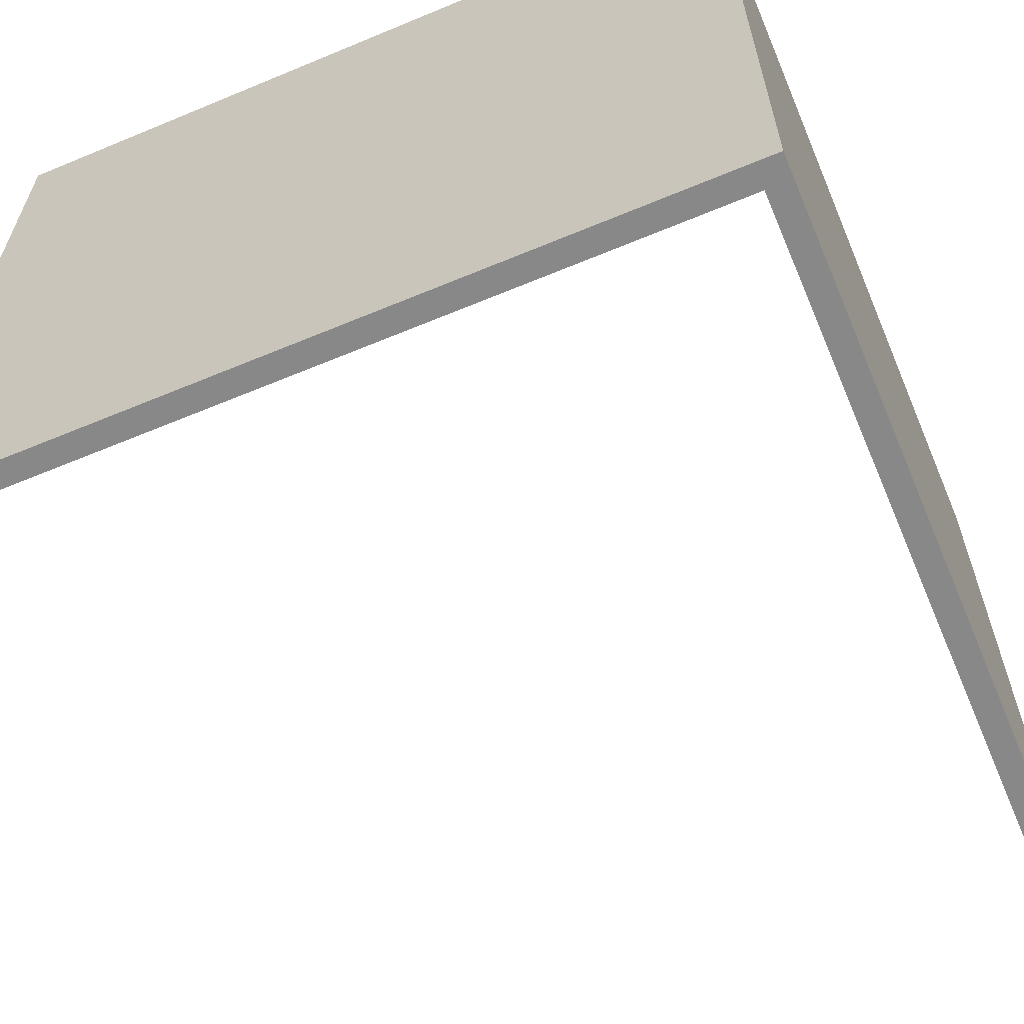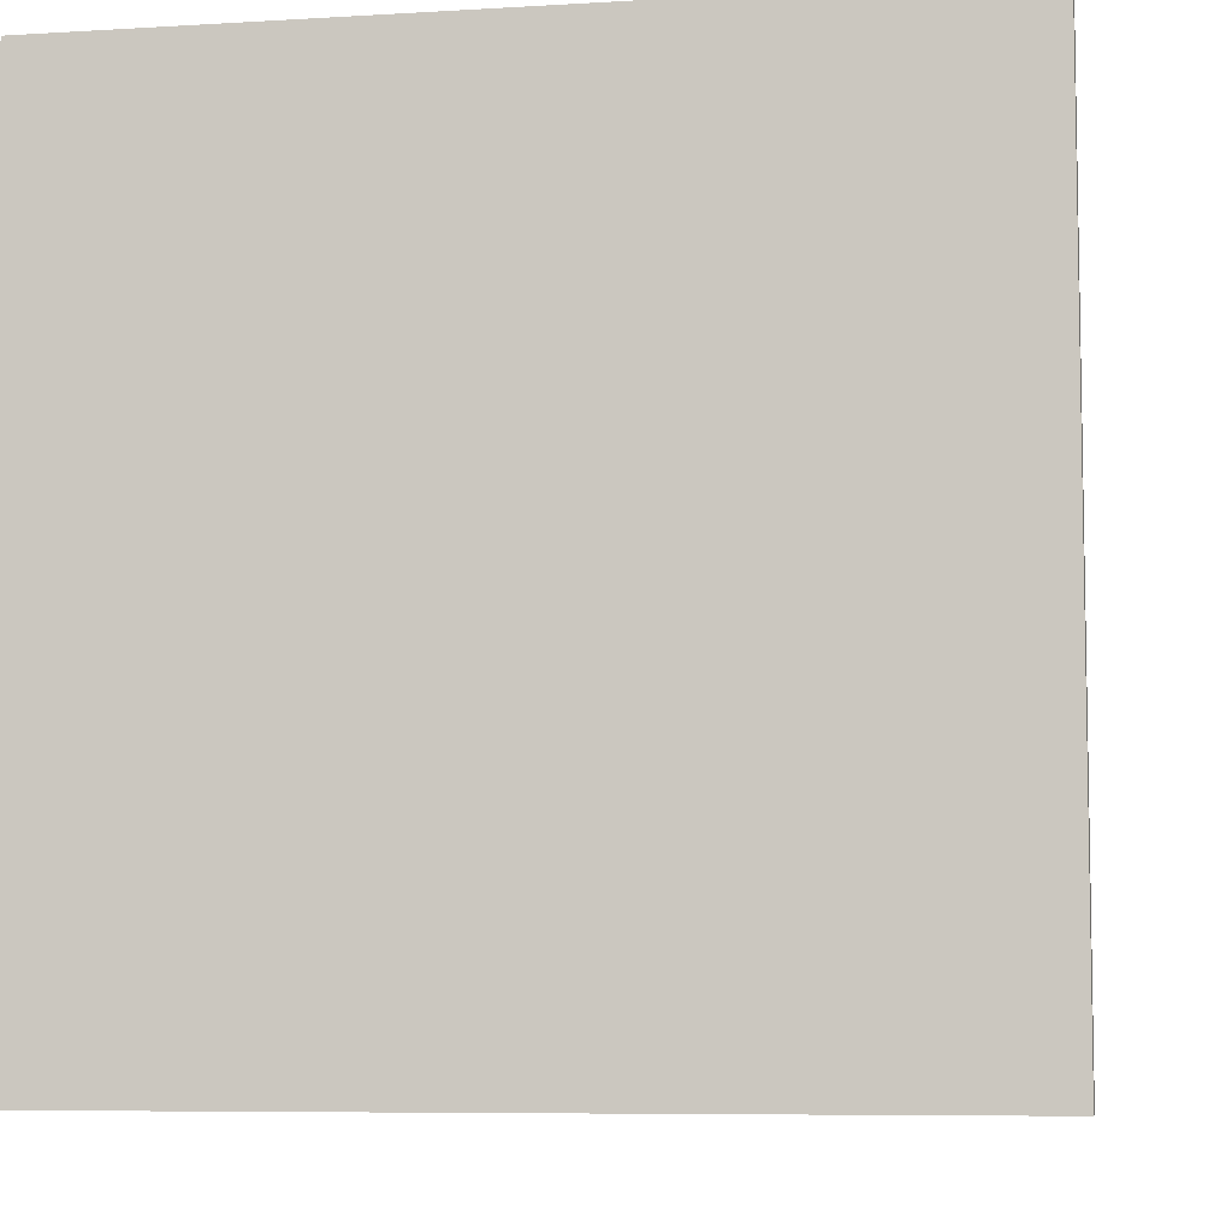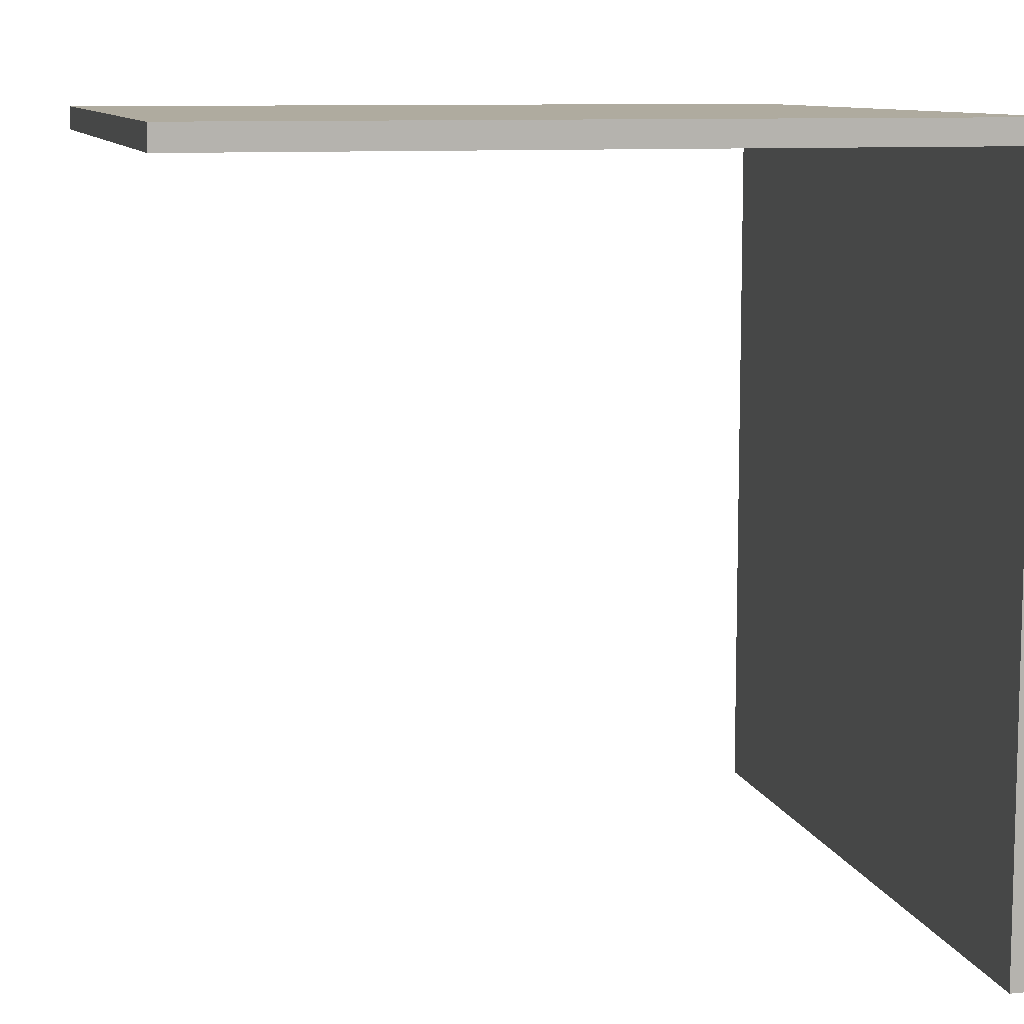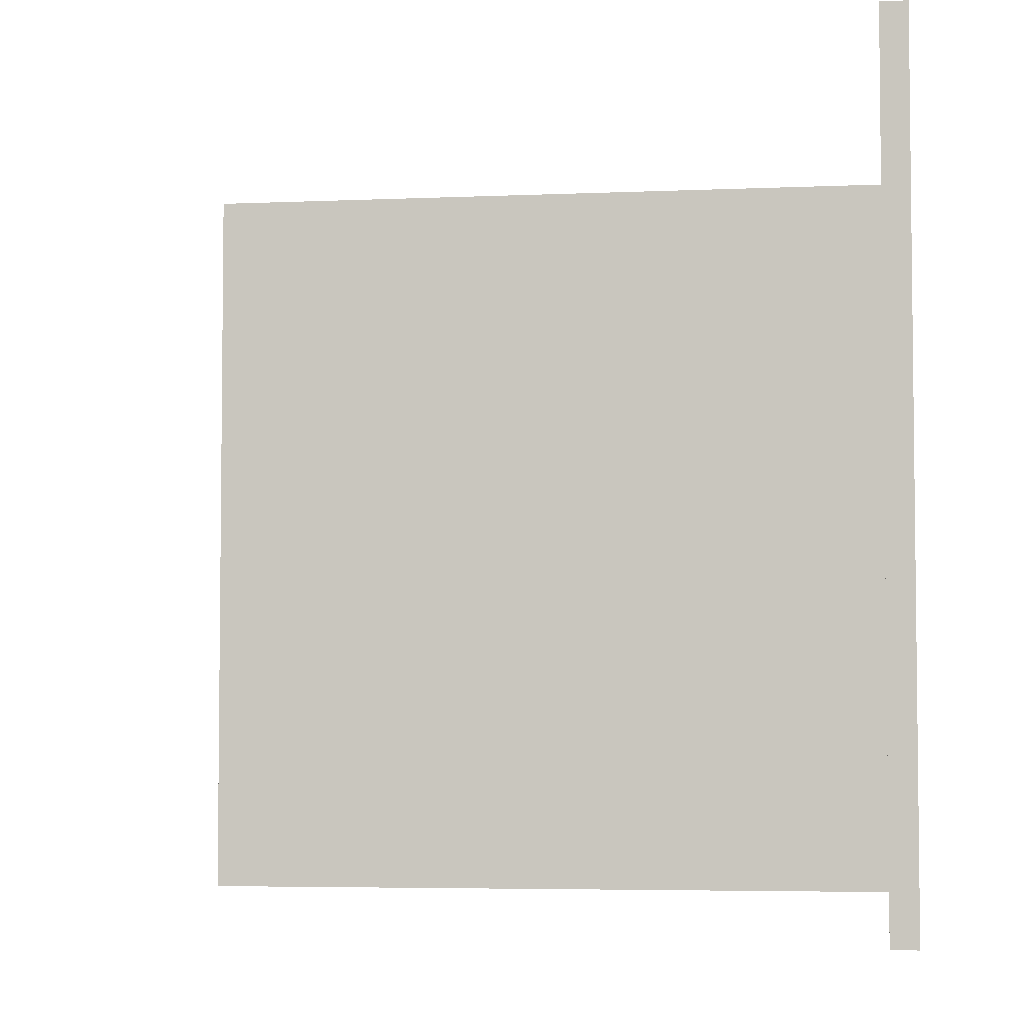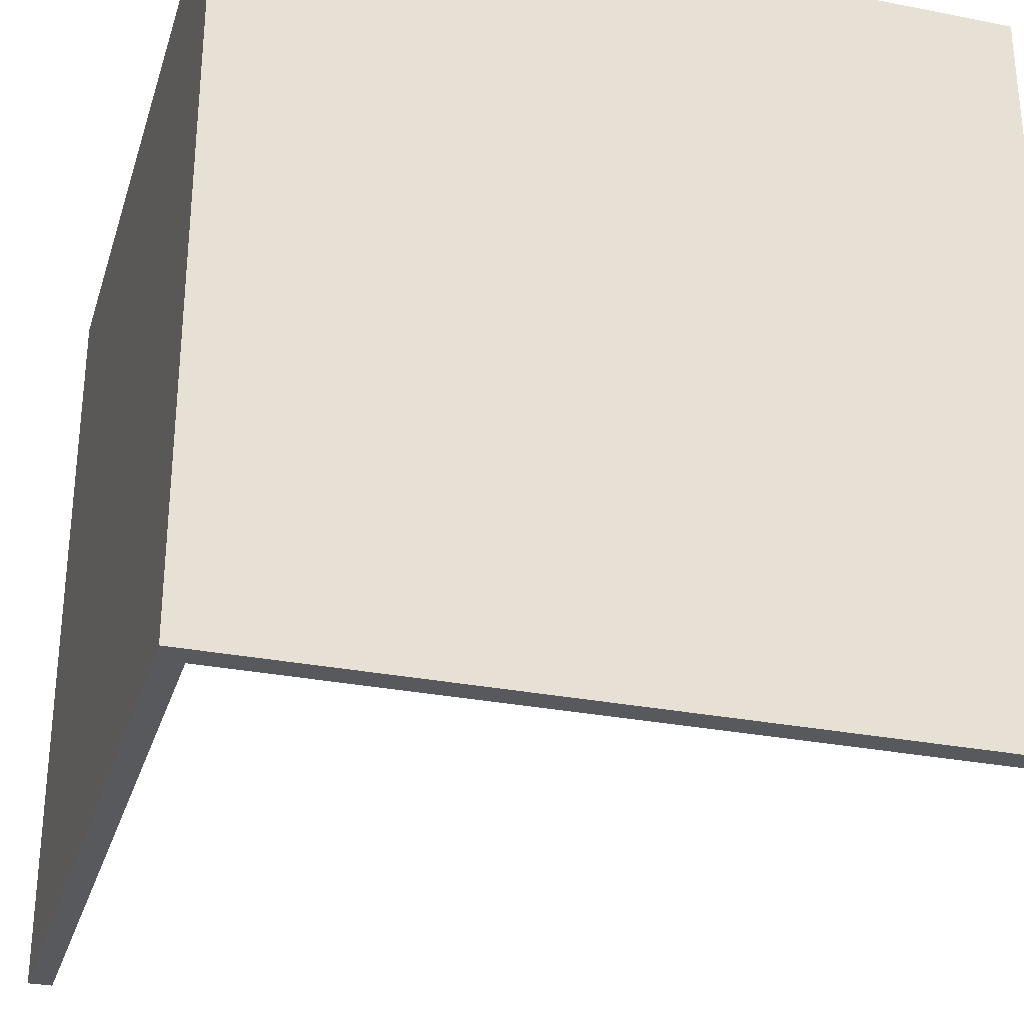
<metadata>
{"format":"obj","ext":"obj","renderer":"f3d","projection":"perspective","resolution":1024,"background":"white","views":[{"elev":-62.8,"azim":-67.1,"up":"+Y"},{"elev":-7.1,"azim":10.0,"up":"+Y"},{"elev":9.6,"azim":166.3,"up":"+Z"},{"elev":-4.6,"azim":-171.6,"up":"+Y"},{"elev":-29.6,"azim":-16.2,"up":"+Y"}]}
</metadata>
<code>
g test-30
v -16 0 16
v -16 0 8
v -16 0 -7
v -16 0 -8
v -16 0 -13
v -16 0 -14
v -16 0 -16
v -16 1 9
v -16 1 8
v -16 1 3
v -16 1 2
v -16 1 -7
v -16 1 -8
v -16 1 -13
v -16 1 -14
v -16 2 14
v -16 2 9
v -16 2 3
v -16 2 2
v -16 6 15
v -16 6 14
v -16 7 15
v -16 7 14
v -16 8 15
v -16 8 14
v -16 11 16
v -16 11 15
v -16 13 16
v -16 13 15
v -16 15 16
v -16 15 15
v -16 16 16
v -16 16 15
v -16 18 16
v -16 18 15
v -16 27 16
v -16 27 15
v -16 28 16
v -16 28 15
v -16 30 16
v -16 30 15
v -16 31 15
v -16 31 9
v -16 31 8
v -16 31 5
v -16 31 3
v -16 31 2
v -16 31 -1
v -16 31 -6
v -16 32 16
v -16 32 9
v -16 32 8
v -16 32 5
v -16 32 3
v -16 32 2
v -16 32 -1
v -16 32 -6
v -16 32 -16
v -15 0 15
v -15 0 8
v -15 0 -7
v -15 0 -8
v -15 0 -13
v -15 0 -14
v -15 0 -16
v -15 1 9
v -15 1 8
v -15 1 3
v -15 1 2
v -15 1 -7
v -15 1 -8
v -15 1 -13
v -15 1 -14
v -15 2 14
v -15 2 9
v -15 2 3
v -15 2 2
v -15 4 15
v -15 6 15
v -15 6 14
v -15 7 15
v -15 7 14
v -15 8 15
v -15 8 14
v -15 31 15
v -15 31 9
v -15 31 8
v -15 31 5
v -15 31 3
v -15 31 2
v -15 31 -1
v -15 31 -6
v -15 32 15
v -15 32 9
v -15 32 8
v -15 32 5
v -15 32 3
v -15 32 2
v -15 32 -1
v -15 32 -6
v -15 32 -16
v 16 0 16
v 16 0 15
v 16 32 16
v 16 32 15
v -16 0 16
v -16 11 16
v -16 13 16
v -16 15 16
v -16 16 16
v -16 18 16
v -16 27 16
v -16 28 16
v -16 30 16
v -16 32 16
v -15 4 16
v -15 11 16
v -15 13 16
v -15 15 16
v -15 16 16
v -15 18 16
v -15 27 16
v -15 28 16
v -15 30 16
v -15 31 16
v -14 3 16
v -14 4 16
v -14 30 16
v -14 31 16
v -13 1 16
v -13 2 16
v -13 28 16
v -13 29 16
v -12 2 16
v -12 3 16
v -12 28 16
v -12 29 16
v -10 30 16
v -10 31 16
v -7 31 16
v -7 32 16
v -6 31 16
v -6 32 16
v -4 11 16
v -4 13 16
v -4 14 16
v -4 15 16
v -4 17 16
v -4 21 16
v -3 0 16
v -3 1 16
v -3 4 16
v -3 5 16
v -3 12 16
v -3 13 16
v -3 14 16
v -3 15 16
v -3 17 16
v -3 21 16
v -3 22 16
v -3 23 16
v -2 4 16
v -2 5 16
v -2 13 16
v -2 14 16
v -2 19 16
v -2 20 16
v -2 21 16
v -2 22 16
v -2 23 16
v -1 19 16
v -1 20 16
v -1 21 16
v -1 22 16
v -1 23 16
v -1 31 16
v -1 32 16
v 1 19 16
v 1 20 16
v 1 21 16
v 2 13 16
v 2 14 16
v 2 19 16
v 2 20 16
v 2 21 16
v 2 22 16
v 2 23 16
v 3 11 16
v 3 12 16
v 3 13 16
v 3 14 16
v 3 17 16
v 3 20 16
v 3 21 16
v 4 0 16
v 4 1 16
v 4 12 16
v 4 13 16
v 4 14 16
v 4 17 16
v 4 20 16
v 4 21 16
v 4 30 16
v 4 31 16
v 5 0 16
v 5 1 16
v 5 30 16
v 5 31 16
v 6 0 16
v 6 1 16
v 7 0 16
v 7 1 16
v 8 0 16
v 8 1 16
v 9 0 16
v 9 1 16
v 16 0 16
v 16 32 16
v -15 0 15
v -15 4 15
v -15 6 15
v -15 7 15
v -15 8 15
v -15 31 15
v -15 32 15
v -14 3 15
v -14 4 15
v -14 30 15
v -14 31 15
v -13 1 15
v -13 2 15
v -13 28 15
v -13 29 15
v -12 2 15
v -12 3 15
v -12 28 15
v -12 29 15
v -10 30 15
v -10 31 15
v -7 31 15
v -7 32 15
v -6 31 15
v -6 32 15
v -4 11 15
v -4 13 15
v -4 14 15
v -4 15 15
v -4 17 15
v -4 21 15
v -3 0 15
v -3 1 15
v -3 4 15
v -3 5 15
v -3 12 15
v -3 13 15
v -3 14 15
v -3 15 15
v -3 17 15
v -3 21 15
v -3 22 15
v -3 23 15
v -2 4 15
v -2 5 15
v -2 13 15
v -2 14 15
v -2 19 15
v -2 20 15
v -2 21 15
v -2 22 15
v -2 23 15
v -1 19 15
v -1 20 15
v -1 21 15
v -1 22 15
v -1 23 15
v -1 31 15
v -1 32 15
v 1 19 15
v 1 20 15
v 1 21 15
v 2 13 15
v 2 14 15
v 2 19 15
v 2 20 15
v 2 21 15
v 2 22 15
v 2 23 15
v 3 11 15
v 3 12 15
v 3 13 15
v 3 14 15
v 3 17 15
v 3 20 15
v 3 21 15
v 4 0 15
v 4 1 15
v 4 12 15
v 4 13 15
v 4 14 15
v 4 17 15
v 4 20 15
v 4 21 15
v 4 30 15
v 4 31 15
v 5 0 15
v 5 1 15
v 5 30 15
v 5 31 15
v 6 0 15
v 6 1 15
v 7 0 15
v 7 1 15
v 8 0 15
v 8 1 15
v 9 0 15
v 9 1 15
v 16 0 15
v 16 32 15
v -16 0 -16
v -16 32 -16
v -15 0 -16
v -15 32 -16
v -16 0 16
v -3 0 16
v 4 0 16
v 5 0 16
v 6 0 16
v 7 0 16
v 8 0 16
v 9 0 16
v 16 0 16
v -15 0 15
v -3 0 15
v 4 0 15
v 5 0 15
v 6 0 15
v 7 0 15
v 8 0 15
v 9 0 15
v 16 0 15
v -16 0 8
v -15 0 8
v -16 0 -7
v -15 0 -7
v -16 0 -8
v -15 0 -8
v -16 0 -13
v -15 0 -13
v -16 0 -14
v -15 0 -14
v -16 0 -16
v -15 0 -16
v -16 32 16
v -7 32 16
v -6 32 16
v -1 32 16
v 16 32 16
v -15 32 15
v -7 32 15
v -6 32 15
v -1 32 15
v 16 32 15
v -16 32 9
v -15 32 9
v -16 32 8
v -15 32 8
v -16 32 5
v -15 32 5
v -16 32 3
v -15 32 3
v -16 32 2
v -15 32 2
v -16 32 -1
v -15 32 -1
v -16 32 -6
v -15 32 -6
v -16 32 -16
v -15 32 -16
f 8 2 1
f 9 3 2
f 9 2 8
f 10 3 9
f 11 3 10
f 12 4 3
f 12 3 11
f 13 5 4
f 13 4 12
f 14 6 5
f 14 5 13
f 15 7 6
f 15 6 14
f 16 8 1
f 17 9 8
f 17 8 16
f 17 10 9
f 18 11 10
f 18 10 17
f 19 14 13
f 19 11 18
f 19 12 11
f 19 15 14
f 19 13 12
f 20 16 1
f 21 18 17
f 21 16 20
f 21 17 16
f 21 19 18
f 22 20 1
f 22 21 20
f 23 19 21
f 23 21 22
f 24 22 1
f 24 23 22
f 25 19 23
f 25 23 24
f 26 24 1
f 27 25 24
f 27 24 26
f 28 27 26
f 29 25 27
f 29 27 28
f 30 29 28
f 31 25 29
f 31 29 30
f 32 31 30
f 33 25 31
f 33 31 32
f 34 33 32
f 35 25 33
f 35 33 34
f 36 35 34
f 37 25 35
f 37 35 36
f 38 37 36
f 39 25 37
f 39 37 38
f 40 39 38
f 41 25 39
f 41 39 40
f 42 41 40
f 42 25 41
f 43 19 25
f 43 25 42
f 44 19 43
f 45 19 44
f 46 19 45
f 47 15 19
f 47 19 46
f 48 15 47
f 49 15 48
f 50 42 40
f 50 43 42
f 51 44 43
f 51 43 50
f 52 45 44
f 52 44 51
f 53 46 45
f 53 45 52
f 54 47 46
f 54 46 53
f 55 48 47
f 55 47 54
f 56 49 48
f 56 48 55
f 57 15 49
f 57 49 56
f 58 7 15
f 58 15 57
f 59 60 66
f 60 61 67
f 66 60 67
f 67 61 68
f 68 61 69
f 61 62 70
f 69 61 70
f 62 63 71
f 70 62 71
f 63 64 72
f 71 63 72
f 64 65 73
f 72 64 73
f 59 66 74
f 66 67 75
f 74 66 75
f 67 68 75
f 68 69 76
f 75 68 76
f 71 72 77
f 76 69 77
f 69 70 77
f 72 73 77
f 70 71 77
f 59 74 78
f 78 74 79
f 75 76 80
f 79 74 80
f 74 75 80
f 76 77 80
f 79 80 81
f 80 77 82
f 81 80 82
f 81 82 83
f 82 77 84
f 83 82 84
f 83 84 85
f 84 77 86
f 85 84 86
f 86 77 87
f 87 77 88
f 88 77 89
f 77 73 90
f 89 77 90
f 90 73 91
f 91 73 92
f 85 86 93
f 86 87 94
f 93 86 94
f 87 88 95
f 94 87 95
f 88 89 96
f 95 88 96
f 89 90 97
f 96 89 97
f 90 91 98
f 97 90 98
f 91 92 99
f 98 91 99
f 92 73 100
f 99 92 100
f 73 65 101
f 100 73 101
f 102 103 104
f 104 103 105
f 116 107 106
f 117 108 107
f 117 107 116
f 118 109 108
f 118 108 117
f 119 110 109
f 119 109 118
f 120 111 110
f 120 110 119
f 121 112 111
f 121 111 120
f 122 113 112
f 122 112 121
f 123 114 113
f 123 113 122
f 124 115 114
f 124 114 123
f 125 115 124
f 126 116 106
f 127 123 122
f 127 116 126
f 127 117 116
f 127 125 124
f 127 124 123
f 127 122 121
f 127 121 120
f 127 120 119
f 127 119 118
f 127 118 117
f 128 125 127
f 129 115 125
f 129 125 128
f 130 126 106
f 131 126 130
f 132 128 127
f 132 127 126
f 133 128 132
f 134 126 131
f 134 131 130
f 135 132 126
f 135 126 134
f 136 133 132
f 136 132 135
f 137 128 133
f 137 133 136
f 138 136 135
f 138 128 137
f 138 137 136
f 138 135 134
f 138 129 128
f 139 115 129
f 139 129 138
f 140 139 138
f 140 115 139
f 141 115 140
f 142 140 138
f 142 141 140
f 143 141 142
f 144 138 134
f 144 142 138
f 145 142 144
f 146 142 145
f 147 142 146
f 148 142 147
f 149 142 148
f 150 130 106
f 151 134 130
f 151 130 150
f 151 144 134
f 152 144 151
f 153 144 152
f 154 145 144
f 155 146 145
f 155 145 154
f 156 147 146
f 156 146 155
f 157 148 147
f 157 147 156
f 158 149 148
f 158 148 157
f 159 142 149
f 159 149 158
f 160 142 159
f 161 142 160
f 162 151 150
f 162 152 151
f 162 153 152
f 163 144 153
f 163 153 162
f 164 158 157
f 164 157 156
f 164 155 154
f 164 159 158
f 164 160 159
f 164 156 155
f 165 160 164
f 166 160 165
f 167 160 166
f 168 160 167
f 169 161 160
f 169 160 168
f 170 142 161
f 170 161 169
f 171 166 165
f 171 167 166
f 172 168 167
f 172 167 171
f 173 169 168
f 173 168 172
f 173 170 169
f 174 170 173
f 175 142 170
f 175 170 174
f 176 143 142
f 176 142 175
f 177 143 176
f 178 171 165
f 178 172 171
f 179 173 172
f 179 172 178
f 180 174 173
f 180 173 179
f 181 164 154
f 181 165 164
f 182 178 165
f 182 165 181
f 183 179 178
f 183 178 182
f 184 180 179
f 184 179 183
f 185 174 180
f 185 180 184
f 186 175 174
f 186 174 185
f 187 177 176
f 187 175 186
f 187 176 175
f 188 144 163
f 188 163 162
f 188 154 144
f 189 185 184
f 189 154 188
f 189 187 186
f 189 182 181
f 189 183 182
f 189 184 183
f 189 186 185
f 189 181 154
f 190 187 189
f 191 187 190
f 192 187 191
f 193 187 192
f 194 187 193
f 195 188 162
f 195 162 150
f 195 189 188
f 196 189 195
f 197 190 189
f 197 189 196
f 198 191 190
f 198 190 197
f 199 192 191
f 199 191 198
f 200 193 192
f 200 192 199
f 201 194 193
f 201 193 200
f 202 187 194
f 202 194 201
f 203 177 187
f 203 187 202
f 204 177 203
f 205 196 195
f 206 202 201
f 206 196 205
f 206 201 200
f 206 200 199
f 206 203 202
f 206 199 198
f 206 198 197
f 206 197 196
f 207 204 203
f 207 203 206
f 208 177 204
f 208 204 207
f 209 206 205
f 209 207 206
f 209 208 207
f 210 208 209
f 211 210 209
f 212 208 210
f 212 210 211
f 213 212 211
f 214 208 212
f 214 212 213
f 215 214 213
f 216 208 214
f 216 214 215
f 217 216 215
f 218 177 208
f 218 216 217
f 218 208 216
f 219 220 226
f 220 221 227
f 226 220 227
f 221 222 227
f 223 224 227
f 222 223 227
f 227 224 228
f 224 225 229
f 228 224 229
f 219 226 230
f 230 226 231
f 227 228 232
f 226 227 232
f 232 228 233
f 231 226 234
f 230 231 234
f 226 232 235
f 234 226 235
f 232 233 236
f 235 232 236
f 233 228 237
f 236 233 237
f 235 236 238
f 237 228 238
f 236 237 238
f 234 235 238
f 228 229 238
f 229 225 239
f 238 229 239
f 238 239 240
f 239 225 240
f 240 225 241
f 238 240 242
f 240 241 242
f 242 241 243
f 234 238 244
f 238 242 244
f 244 242 245
f 245 242 246
f 246 242 247
f 247 242 248
f 248 242 249
f 219 230 250
f 230 234 251
f 250 230 251
f 234 244 251
f 251 244 252
f 252 244 253
f 244 245 254
f 245 246 255
f 254 245 255
f 246 247 256
f 255 246 256
f 247 248 257
f 256 247 257
f 248 249 258
f 257 248 258
f 249 242 259
f 258 249 259
f 259 242 260
f 260 242 261
f 250 251 262
f 251 252 262
f 252 253 262
f 253 244 263
f 262 253 263
f 257 258 264
f 256 257 264
f 254 255 264
f 258 259 264
f 259 260 264
f 255 256 264
f 264 260 265
f 265 260 266
f 266 260 267
f 267 260 268
f 260 261 269
f 268 260 269
f 261 242 270
f 269 261 270
f 265 266 271
f 266 267 271
f 267 268 272
f 271 267 272
f 268 269 273
f 272 268 273
f 269 270 273
f 273 270 274
f 270 242 275
f 274 270 275
f 242 243 276
f 275 242 276
f 276 243 277
f 265 271 278
f 271 272 278
f 272 273 279
f 278 272 279
f 273 274 280
f 279 273 280
f 254 264 281
f 264 265 281
f 265 278 282
f 281 265 282
f 278 279 283
f 282 278 283
f 279 280 284
f 283 279 284
f 280 274 285
f 284 280 285
f 274 275 286
f 285 274 286
f 276 277 287
f 286 275 287
f 275 276 287
f 263 244 288
f 262 263 288
f 244 254 288
f 284 285 289
f 288 254 289
f 286 287 289
f 281 282 289
f 282 283 289
f 283 284 289
f 285 286 289
f 254 281 289
f 289 287 290
f 290 287 291
f 291 287 292
f 292 287 293
f 293 287 294
f 262 288 295
f 250 262 295
f 288 289 295
f 295 289 296
f 289 290 297
f 296 289 297
f 290 291 298
f 297 290 298
f 291 292 299
f 298 291 299
f 292 293 300
f 299 292 300
f 293 294 301
f 300 293 301
f 294 287 302
f 301 294 302
f 287 277 303
f 302 287 303
f 303 277 304
f 295 296 305
f 301 302 306
f 305 296 306
f 300 301 306
f 299 300 306
f 302 303 306
f 298 299 306
f 297 298 306
f 296 297 306
f 303 304 307
f 306 303 307
f 304 277 308
f 307 304 308
f 305 306 309
f 306 307 309
f 307 308 309
f 309 308 310
f 309 310 311
f 310 308 312
f 311 310 312
f 311 312 313
f 312 308 314
f 313 312 314
f 313 314 315
f 314 308 316
f 315 314 316
f 315 316 317
f 308 277 318
f 317 316 318
f 316 308 318
f 319 320 321
f 321 320 322
f 332 324 323
f 333 325 324
f 333 324 332
f 334 326 325
f 334 325 333
f 335 327 326
f 335 326 334
f 336 328 327
f 336 327 335
f 337 329 328
f 337 328 336
f 338 330 329
f 338 329 337
f 339 331 330
f 339 330 338
f 340 331 339
f 341 332 323
f 342 332 341
f 343 342 341
f 344 342 343
f 345 344 343
f 346 344 345
f 347 346 345
f 348 346 347
f 349 348 347
f 350 348 349
f 351 350 349
f 352 350 351
f 353 354 358
f 354 355 359
f 358 354 359
f 355 356 360
f 359 355 360
f 356 357 361
f 360 356 361
f 361 357 362
f 353 358 363
f 363 358 364
f 363 364 365
f 365 364 366
f 365 366 367
f 367 366 368
f 367 368 369
f 369 368 370
f 369 370 371
f 371 370 372
f 371 372 373
f 373 372 374
f 373 374 375
f 375 374 376
f 375 376 377
f 377 376 378

</code>
